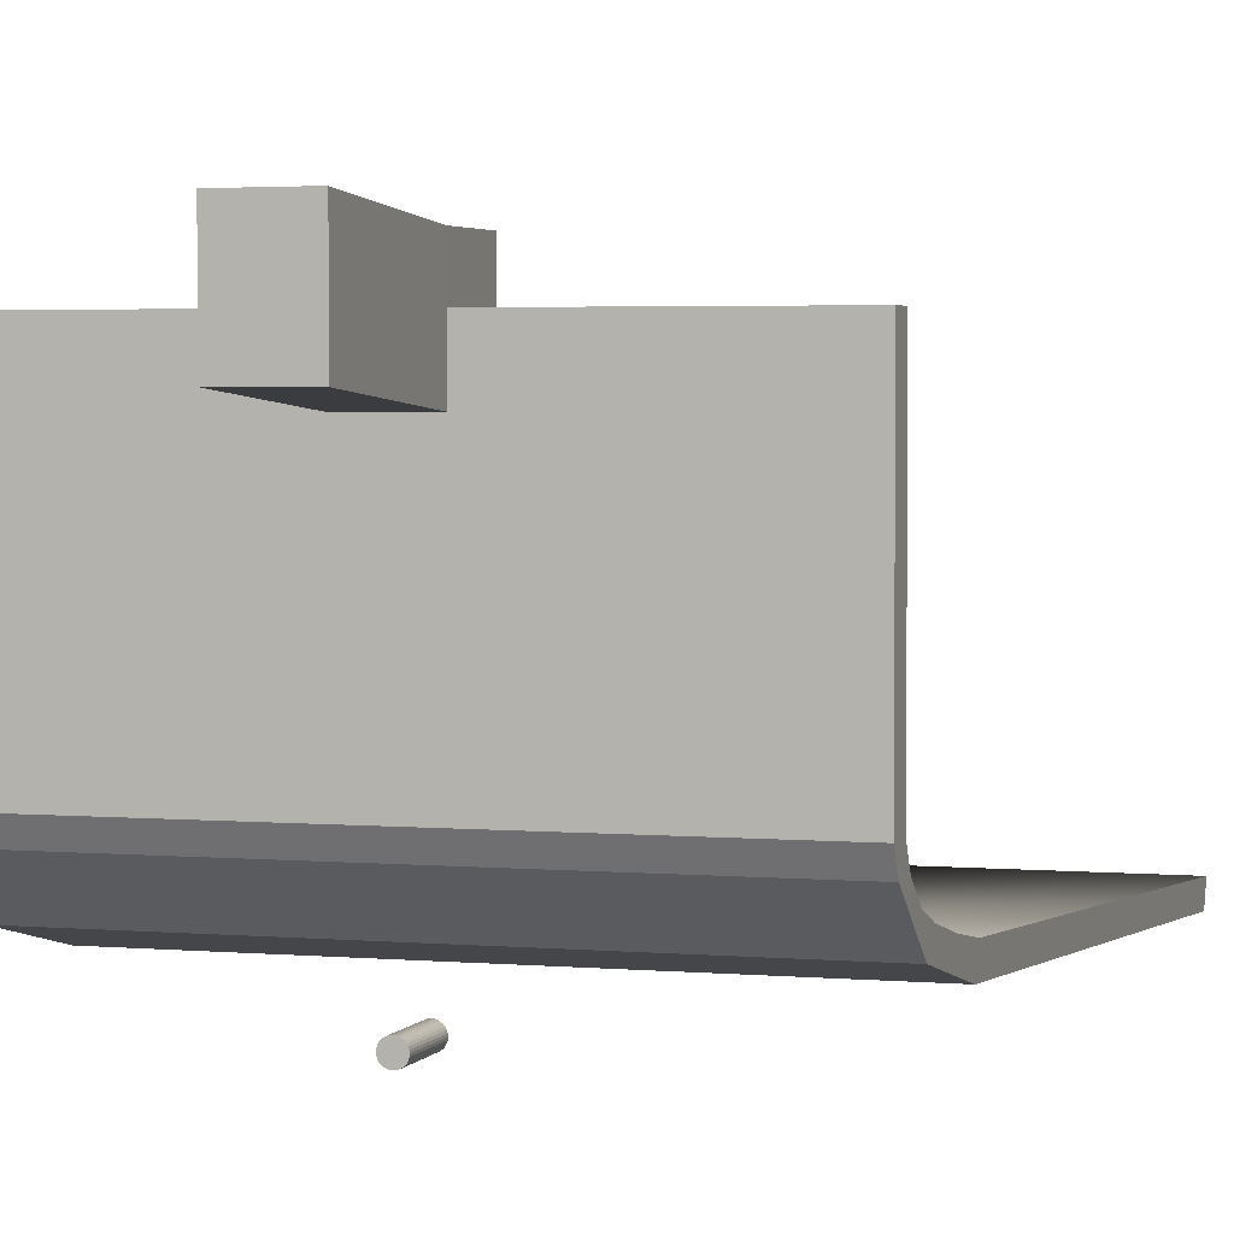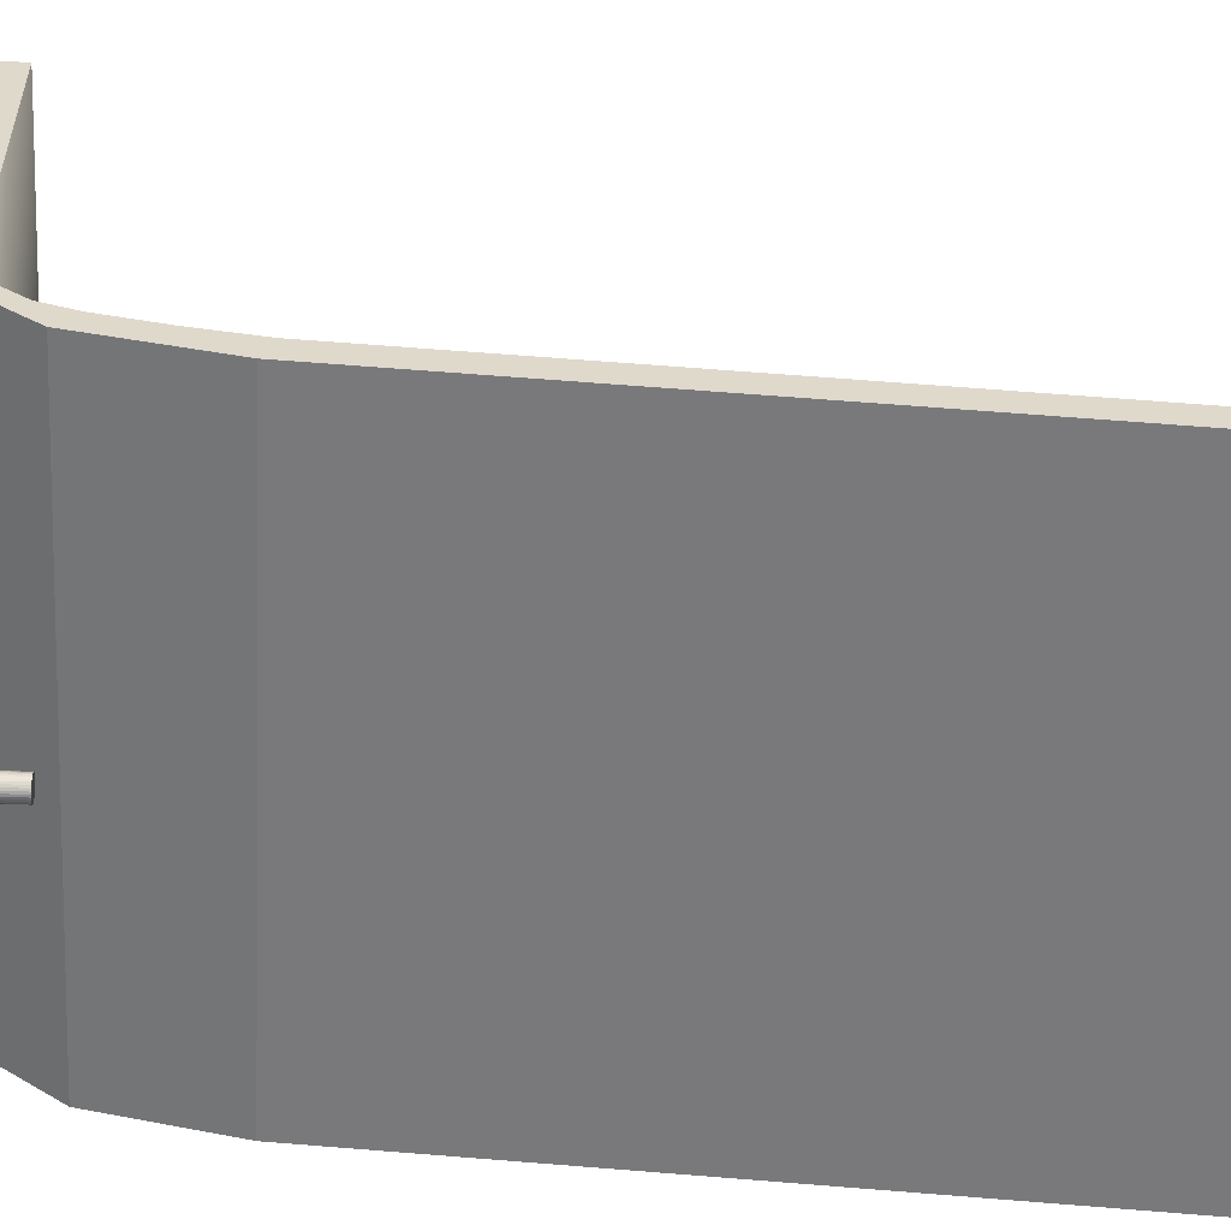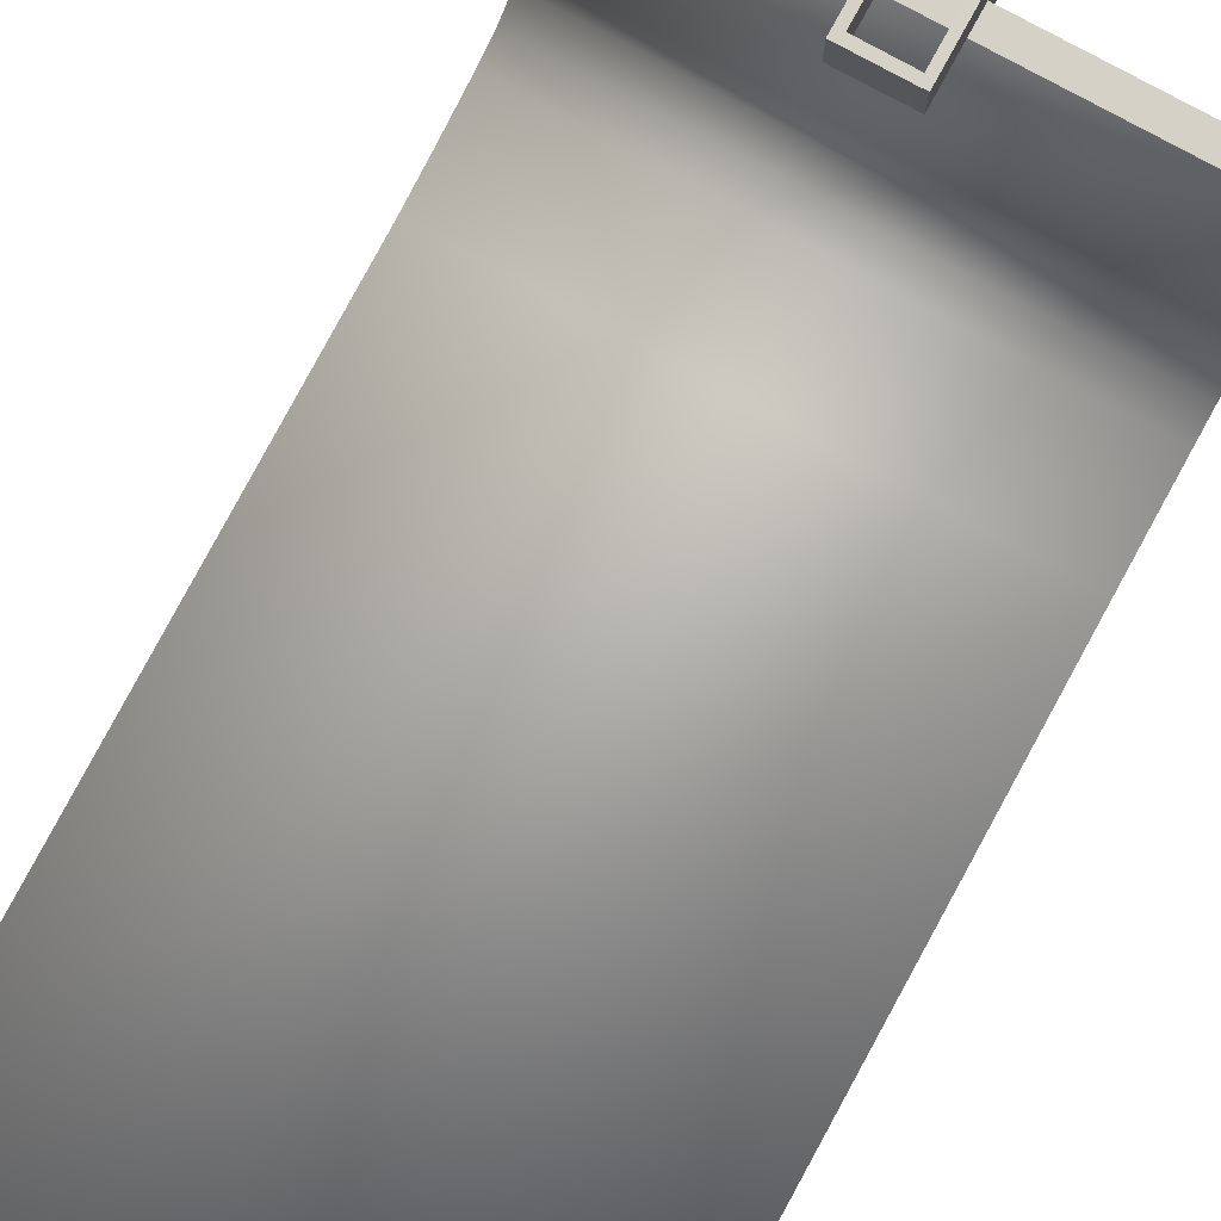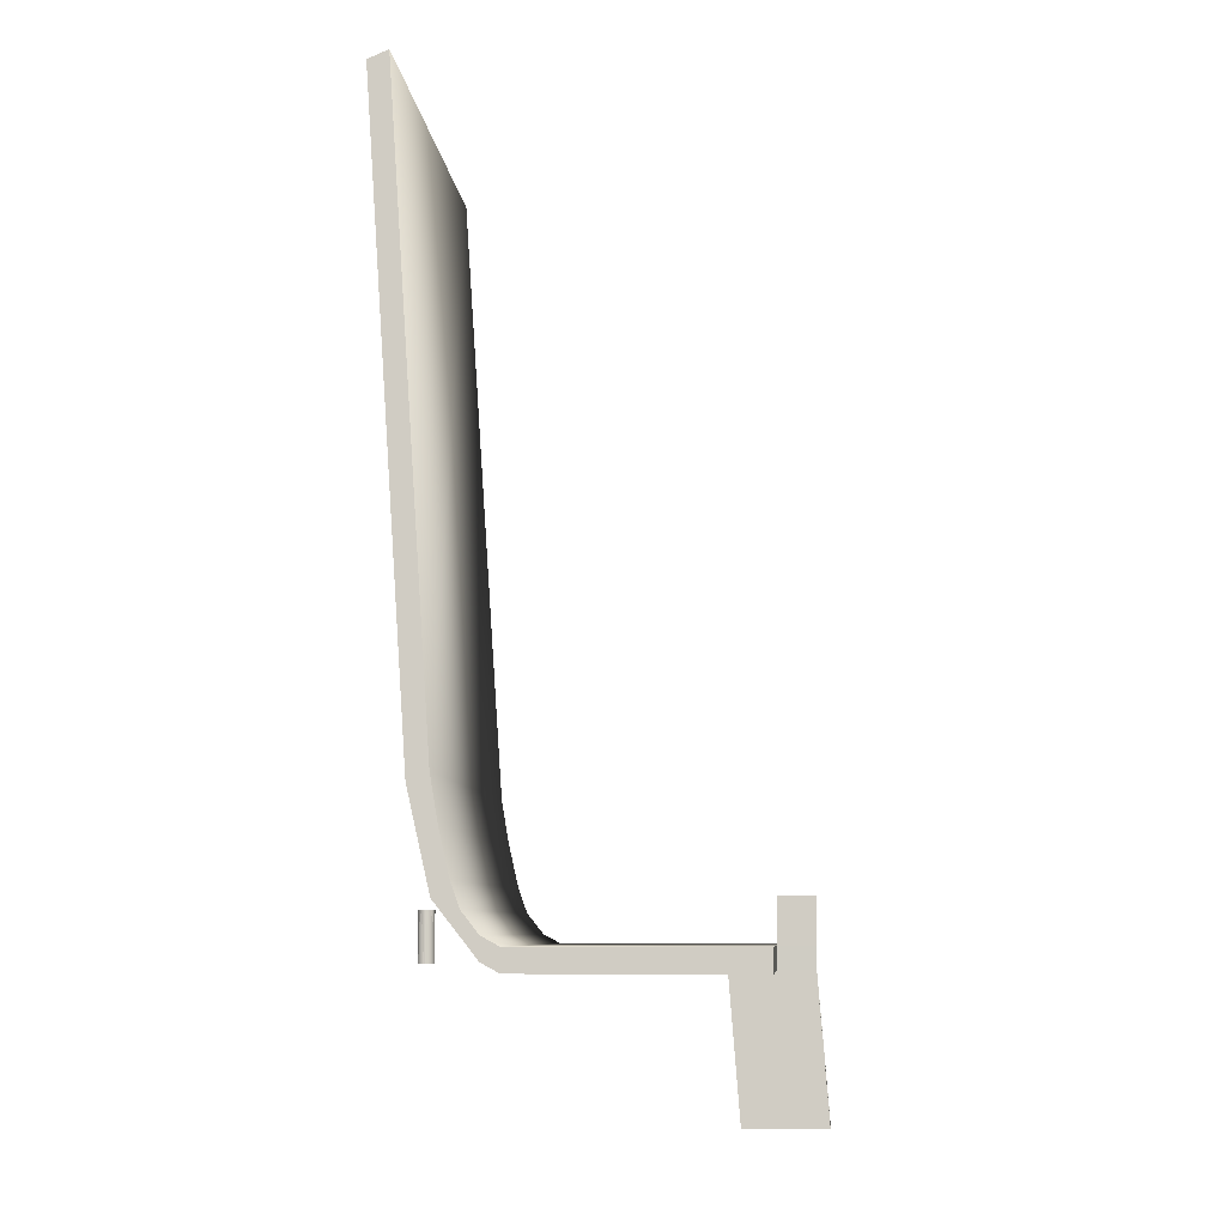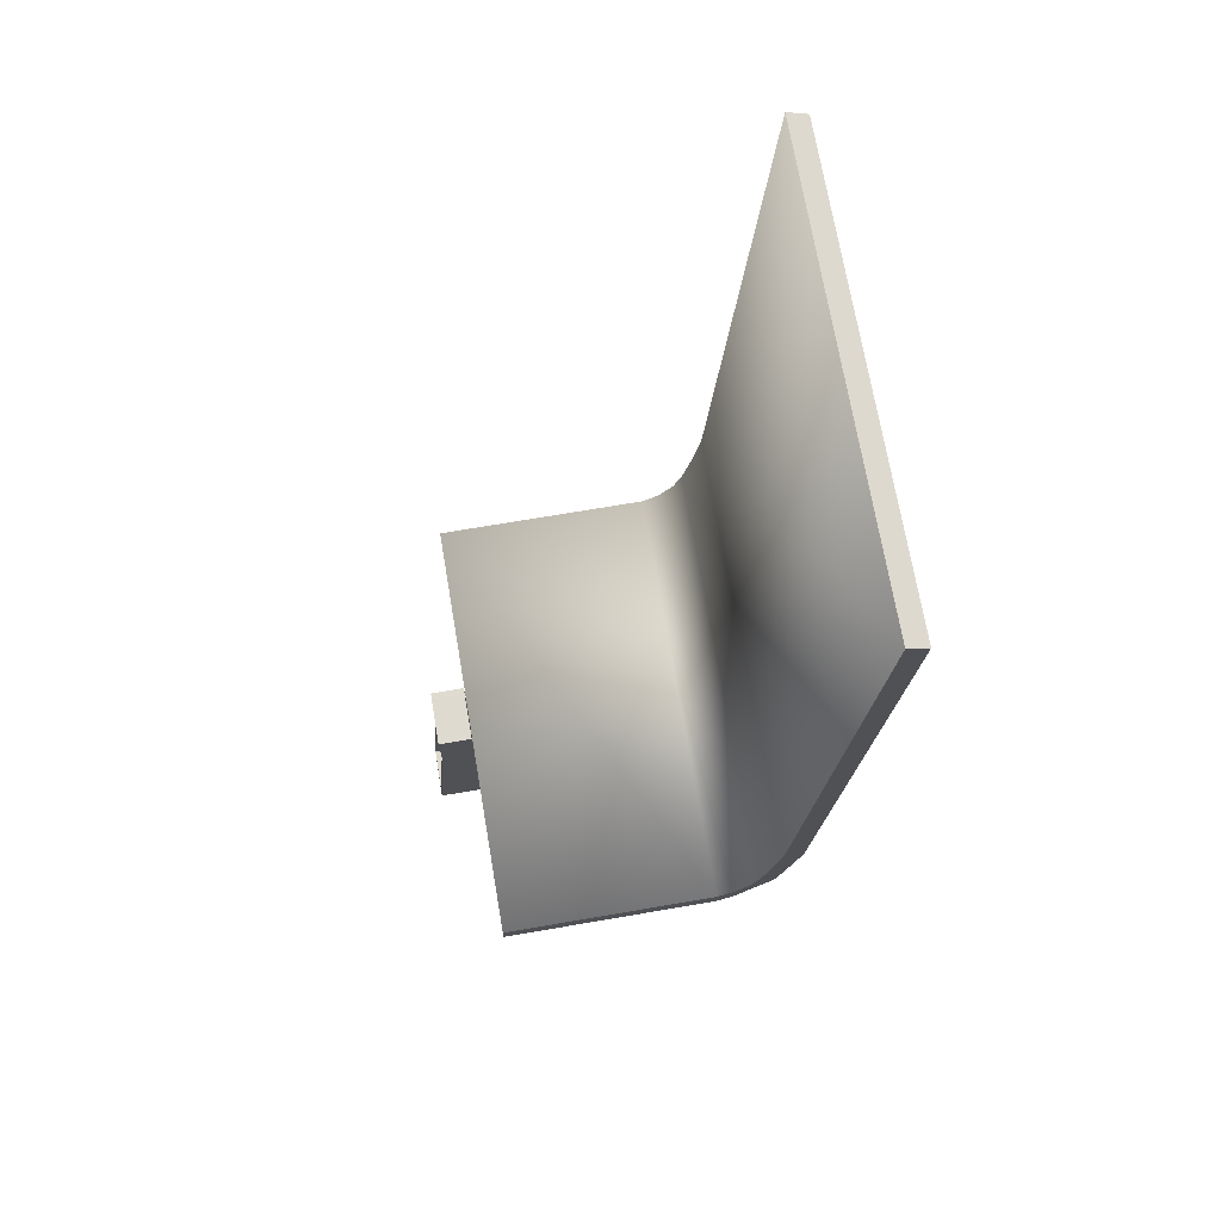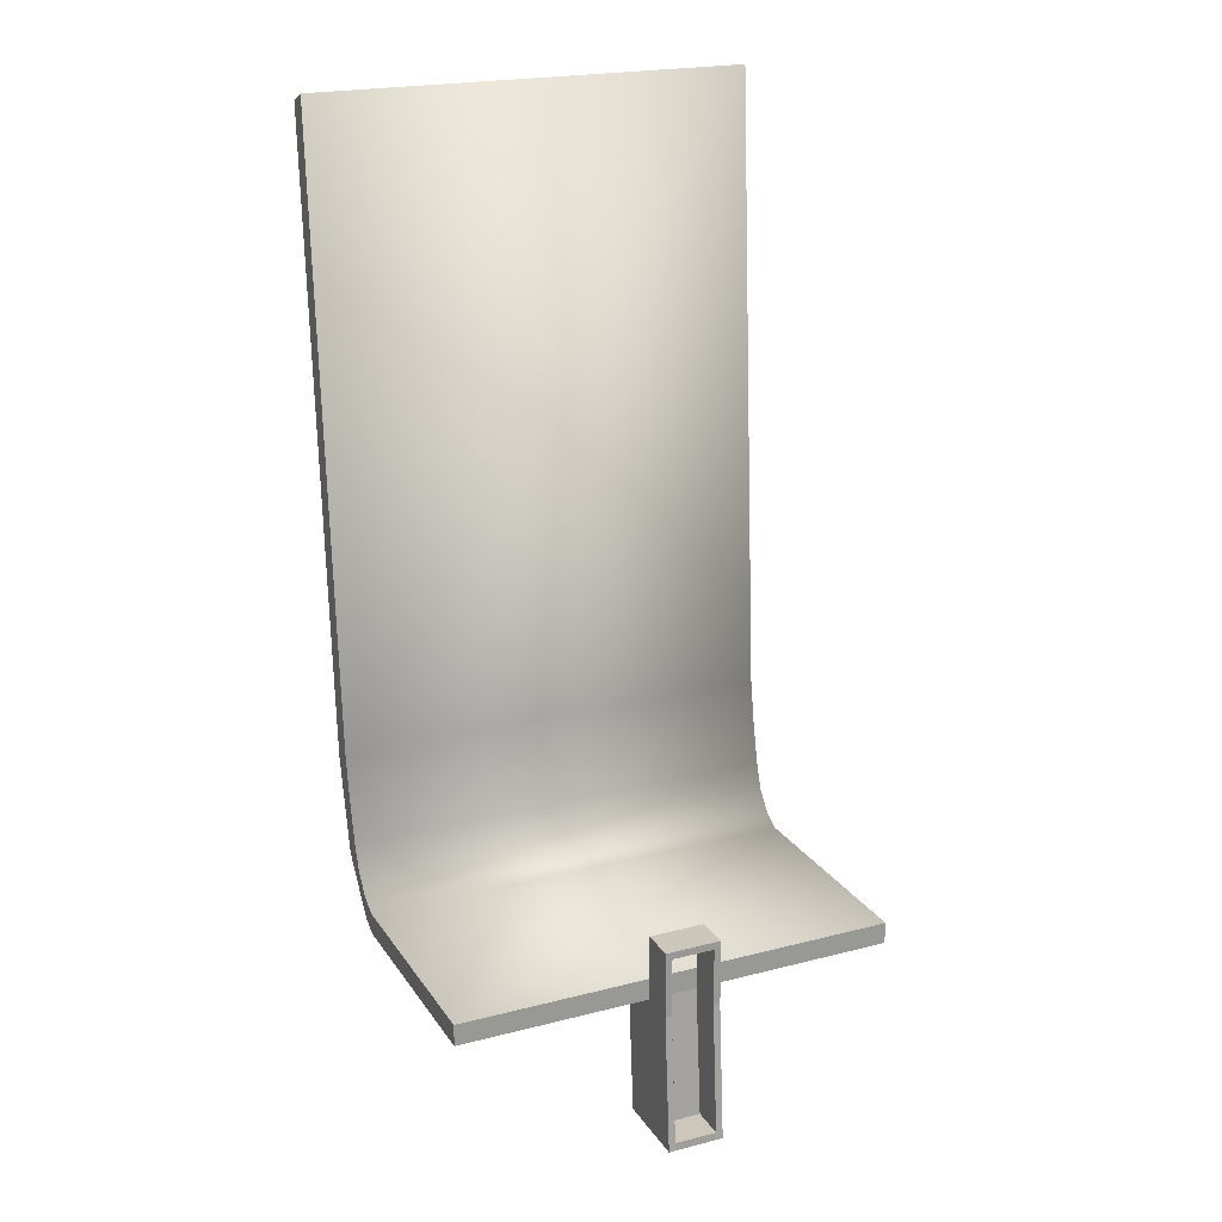
<metadata>
{"format":"obj","ext":"obj","renderer":"f3d","projection":"perspective","resolution":1024,"background":"white","views":[{"elev":3.2,"azim":-162.7,"up":"+Y"},{"elev":-58.2,"azim":-92.6,"up":"+Y"},{"elev":78.7,"azim":28.7,"up":"+Y"},{"elev":-7.8,"azim":95.0,"up":"+Z"},{"elev":71.0,"azim":-99.7,"up":"+Z"},{"elev":21.3,"azim":155.4,"up":"+Z"}]}
</metadata>
<code>
o Cylinder
v 0 -0.3146 1.691
v 0 -0.3146 -0.3146
v 0.06138 -0.3086 1.691
v 0.06138 -0.3086 -0.3146
v 0.1204 -0.2907 1.691
v 0.1204 -0.2907 -0.3146
v 0.1748 -0.2616 1.691
v 0.1748 -0.2616 -0.3146
v 0.2225 -0.2225 1.691
v 0.2225 -0.2225 -0.3146
v 0.2616 -0.1748 1.691
v 0.2616 -0.1748 -0.3146
v 0.2907 -0.1204 1.691
v 0.2907 -0.1204 -0.3146
v 0.3086 -0.06138 1.691
v 0.3086 -0.06138 -0.3146
v 0.3146 -0 1.691
v 0.3146 -0 -0.3146
v 0.3086 0.06138 1.691
v 0.3086 0.06138 -0.3146
v 0.2907 0.1204 1.691
v 0.2907 0.1204 -0.3146
v 0.2616 0.1748 1.691
v 0.2616 0.1748 -0.3146
v 0.2225 0.2225 1.691
v 0.2225 0.2225 -0.3146
v 0.1748 0.2616 1.691
v 0.1748 0.2616 -0.3146
v 0.1204 0.2907 1.691
v 0.1204 0.2907 -0.3146
v 0.06138 0.3086 1.691
v 0.06138 0.3086 -0.3146
v -0 0.3146 1.691
v -0 0.3146 -0.3146
v -0.06138 0.3086 1.691
v -0.06138 0.3086 -0.3146
v -0.1204 0.2907 1.691
v -0.1204 0.2907 -0.3146
v -0.1748 0.2616 1.691
v -0.1748 0.2616 -0.3146
v -0.2225 0.2225 1.691
v -0.2225 0.2225 -0.3146
v -0.2616 0.1748 1.691
v -0.2616 0.1748 -0.3146
v -0.2907 0.1204 1.691
v -0.2907 0.1204 -0.3146
v -0.3086 0.06138 1.691
v -0.3086 0.06138 -0.3146
v -0.3146 -0 1.691
v -0.3146 -0 -0.3146
v -0.3086 -0.06138 1.691
v -0.3086 -0.06138 -0.3146
v -0.2907 -0.1204 1.691
v -0.2907 -0.1204 -0.3146
v -0.2616 -0.1748 1.691
v -0.2616 -0.1748 -0.3146
v -0.2225 -0.2225 1.691
v -0.2225 -0.2225 -0.3146
v -0.1748 -0.2616 1.691
v -0.1748 -0.2616 -0.3146
v -0.1204 -0.2907 1.691
v -0.1204 -0.2907 -0.3146
v -0.06138 -0.3086 1.691
v -0.06138 -0.3086 -0.3146
f 1 2 4 3
f 3 4 6 5
f 5 6 8 7
f 7 8 10 9
f 9 10 12 11
f 11 12 14 13
f 13 14 16 15
f 15 16 18 17
f 17 18 20 19
f 19 20 22 21
f 21 22 24 23
f 23 24 26 25
f 25 26 28 27
f 27 28 30 29
f 29 30 32 31
f 31 32 34 33
f 33 34 36 35
f 35 36 38 37
f 37 38 40 39
f 39 40 42 41
f 41 42 44 43
f 43 44 46 45
f 45 46 48 47
f 47 48 50 49
f 49 50 52 51
f 51 52 54 53
f 53 54 56 55
f 55 56 58 57
f 57 58 60 59
f 59 60 62 61
f 4 2 64 62 60 58 56 54 52 50 48 46 44 42 40 38 36 34 32 30 28 26 24 22 20 18 16 14 12 10 8 6
f 61 62 64 63
f 63 64 2 1
f 1 3 5 7 9 11 13 15 17 19 21 23 25 27 29 31 33 35 37 39 41 43 45 47 49 51 53 55 57 59 61 63
o Cube
v 8.916 3.989 -0.4895
v 8.916 3.989 0.3893
v -9.011 3.989 0.3893
v -9.011 3.989 -0.4895
v 8.916 12.98 -0.4895
v 8.916 12.98 0.3893
v -9.011 12.98 0.3893
v -9.011 12.98 -0.4895
v 0.04083 3.989 -0.4895
v 8.916 11.18 -0.4895
v -9.011 11.18 -0.4895
v 1.164 11.62 -6.085
v 1.164 13.41 -6.085
v 1.164 12.98 -0.4895
v 1.164 11.18 -0.4895
v -1.099 11.18 -0.4895
v -1.099 12.98 -0.4895
v -1.099 11.62 -6.085
v -1.099 13.41 -6.085
v 0.8987 12.98 -0.4895
v 0.8993 14.37 -0.4895
v 0.8993 14.81 -6.085
v -0.8157 12.98 -0.4895
v -1.09 14.38 -0.4895
v -1.09 14.81 -6.085
v 1.164 14.37 -0.4895
v 1.164 14.81 -6.085
v -0.8114 14.38 -0.4895
v -0.8114 14.81 -6.085
v 0.8987 13.43 -5.764
v -0.8157 13.43 -5.764
v -0.8114 14.8 -5.769
v 0.8993 14.79 -5.763
v 1.168 12.98 0.3893
v 1.168 14.38 0.3893
v 0.8993 14.37 0.3967
v 0.8978 12.98 0.3893
v -1.086 12.98 0.3893
v -0.8134 12.98 0.3893
v -1.09 14.38 0.3897
v -0.8114 14.38 0.3897
v 1.168 12.98 2.176
v 1.168 14.38 2.176
v 0.8993 14.38 2.183
v 0.8978 12.98 2.176
v -1.086 12.98 2.182
v -0.8134 12.98 2.182
v -1.09 14.38 2.183
v -0.8114 14.38 2.183
v 0.8978 12.98 1.878
v 0.8993 14.37 1.886
v -0.8114 14.38 1.882
v -0.8134 12.98 1.882
v 8.916 3.289 -0.1152
v 8.916 3.289 0.7635
v -9.011 3.289 0.7635
v -9.011 3.289 -0.1152
v 0.04083 3.289 -0.1152
v 8.916 2.624 0.7297
v 8.916 2.624 1.609
v -9.011 2.624 1.609
v -9.011 2.624 0.7297
v 0.04083 2.624 0.7297
v 8.916 1.622 1.996
v 8.916 2.269 2.59
v -9.011 2.269 2.59
v -9.011 1.622 1.996
v 0.04083 1.622 1.996
v 8.916 1.213 3.785
v 8.916 1.86 4.379
v -9.011 1.86 4.379
v -9.011 1.213 3.785
v 0.04083 1.213 3.785
v 8.916 0.7391 5.863
v 8.916 1.549 6.204
v -9.011 1.549 6.204
v -9.011 0.7391 5.863
v 0.04083 0.7391 5.863
v 8.916 -0.958 31.16
v 8.916 -0.1483 31.5
v -9.011 -0.1483 31.5
v -9.011 -0.958 31.16
v 0.04083 -0.958 31.16
f 67 68 121 120
f 78 79 76 77
f 66 65 74 69 70
f 68 67 71 72
f 65 68 75 80 79 74
f 79 80 82 76
f 90 78 77 91
f 70 69 78 98
f 69 74 79 78
f 72 81 80 75
f 80 81 83 82
f 81 88 89 83
f 85 90 91 86 97
f 88 92 96 93 89
f 87 84 94 95
f 96 95 94 97
f 96 97 86 93
f 77 76 82 83 89 93 86 91
f 99 98 78 90
f 100 99 90 85
f 85 84 101 100
f 87 103 101 84
f 92 88 104 105
f 92 105 103 87
f 92 87 95 96
f 84 85 97 94
f 88 81 102 104
f 72 71 102 81
f 115 114 109 108
f 101 98 106 109 114
f 98 99 107 106
f 99 100 115 108 107
f 104 102 110 112
f 117 116 113 111
f 102 103 117 111 110
f 105 104 112 113 116
f 111 113 112 110
f 107 108 109 106
f 100 101 114 115
f 103 105 116 117
f 116 113 108 115
f 111 109 108 113
f 117 114 109 111
f 114 117 116 115
f 118 119 124 123
f 68 65 118 121
f 73 65 118 122
f 68 73 122 121
f 65 66 119 118
f 123 124 129 128
f 121 118 123 126
f 120 121 126 125
f 121 122 127 126
f 122 118 123 127
f 128 129 134 133
f 126 123 128 131
f 125 126 131 130
f 126 127 132 131
f 127 123 128 132
f 133 134 139 138
f 131 128 133 136
f 130 131 136 135
f 131 132 137 136
f 132 128 133 137
f 138 139 144 143
f 136 133 138 141
f 135 136 141 140
f 136 137 142 141
f 137 133 138 142
f 143 144 145 146 147
f 141 138 143 146
f 140 141 146 145
f 141 142 147 146
f 142 138 143 147
f 67 66 70 71
f 66 67 120 119
f 119 120 125 124
f 124 125 130 129
f 129 130 135 134
f 134 135 140 139
f 139 140 145 144

</code>
